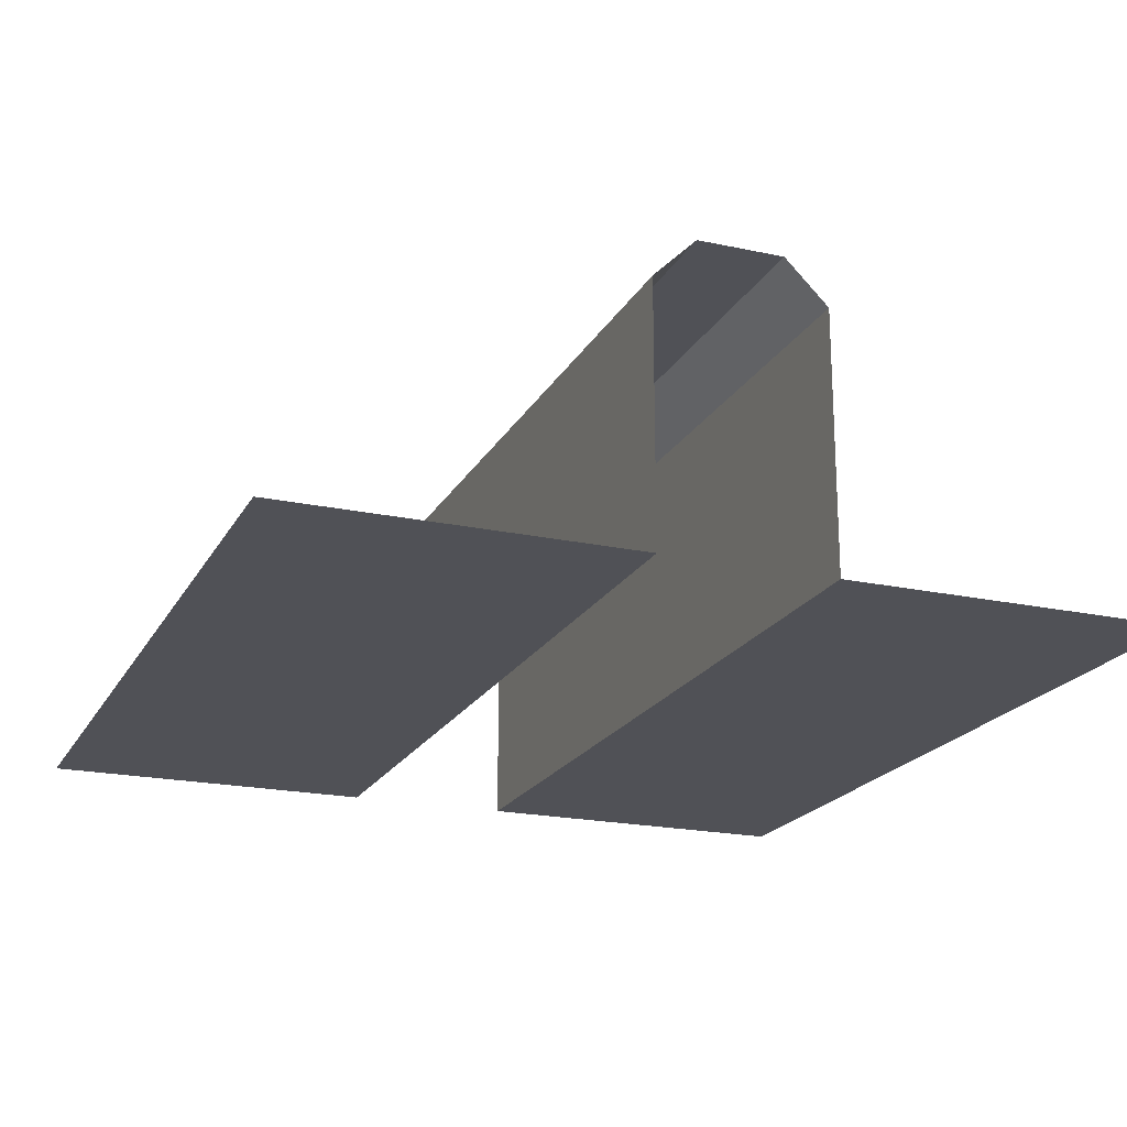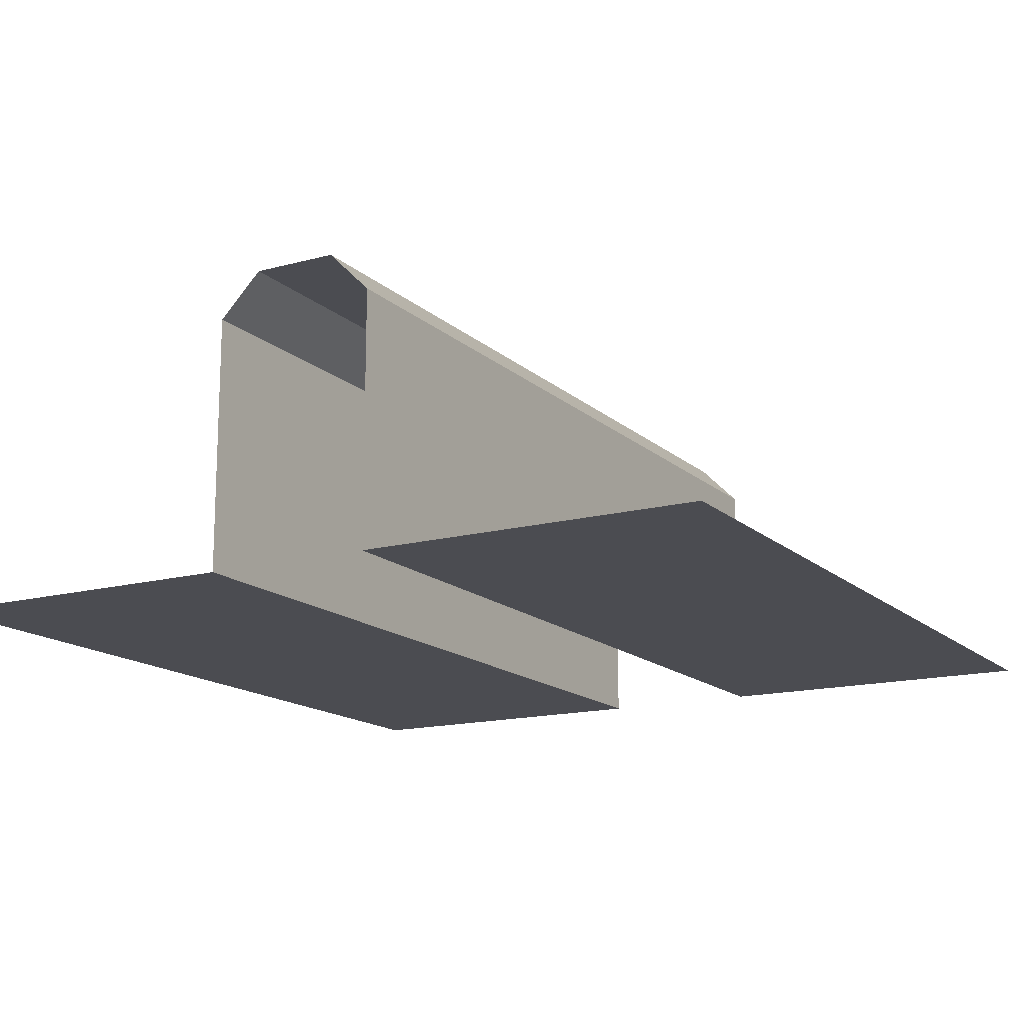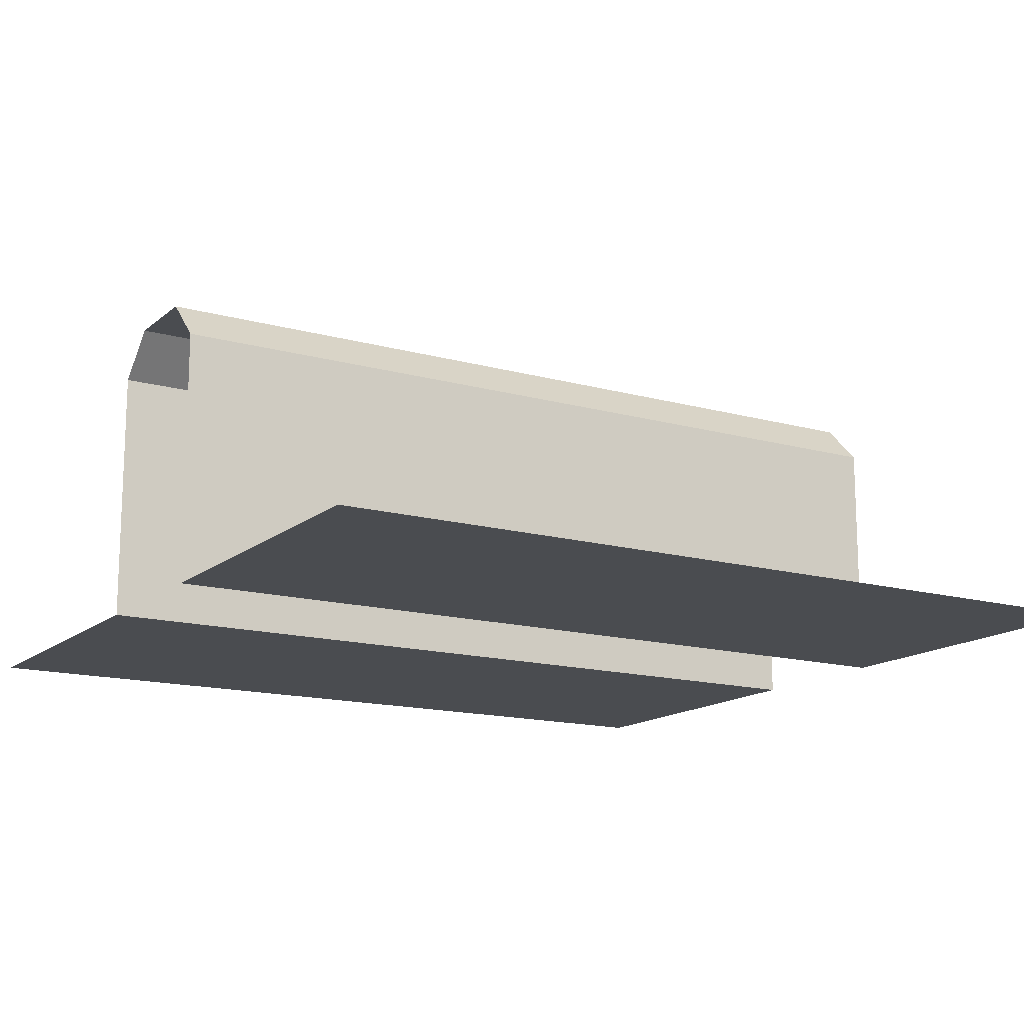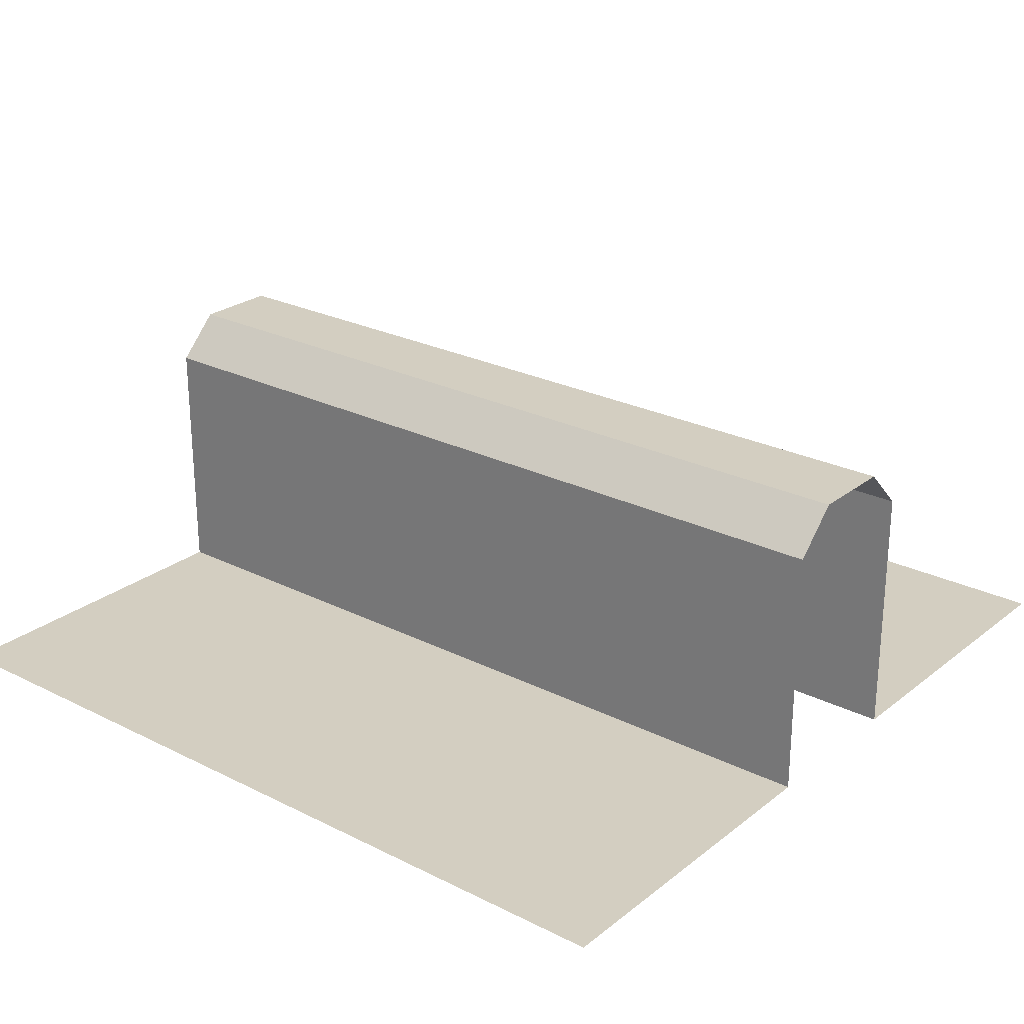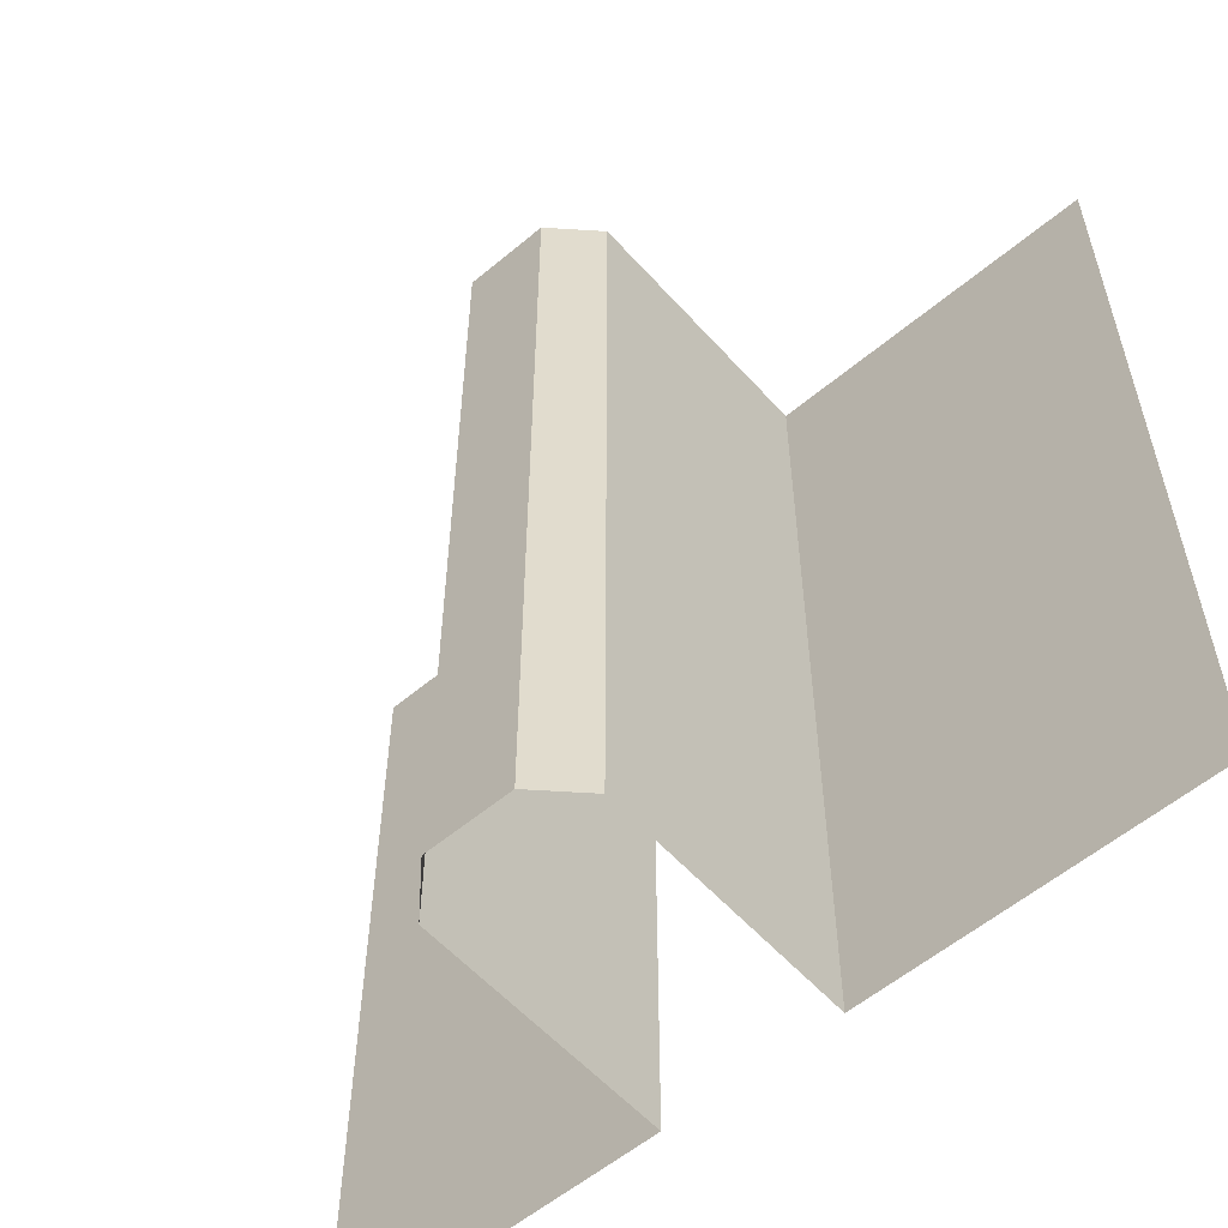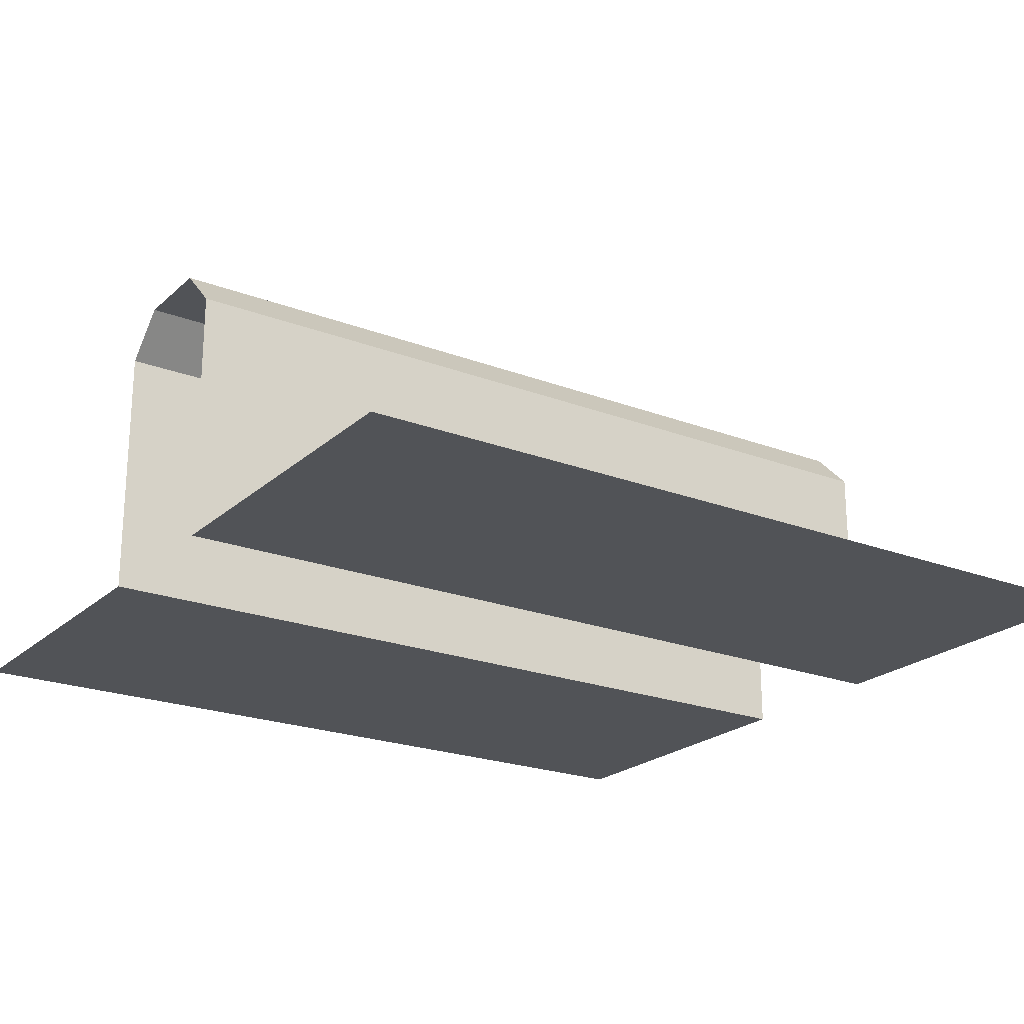
<metadata>
{"format":"obj","ext":"obj","renderer":"f3d","projection":"perspective","resolution":1024,"background":"white","views":[{"elev":-20.3,"azim":158.5,"up":"+Y"},{"elev":-15.3,"azim":29.7,"up":"+Y"},{"elev":-14.9,"azim":59.0,"up":"+Y"},{"elev":25.2,"azim":128.9,"up":"+Y"},{"elev":-56.7,"azim":-138.8,"up":"+Z"},{"elev":-22.1,"azim":-123.7,"up":"+Y"}]}
</metadata>
<code>
o Hedge1_Plane.007
v -0.5 0.1 0.5
v 0.5 0.1 0.5
v -0.5 0.1 -0.5
v 0.5 0.1 -0.5
v -0.1 0.4 0.5
v -0.1 0.4 -0.5
v 0.1 0.1 0.5
v 0.1 0.1 -0.5
v -0.1 0.1 -0.5
v -0.1 0.1 0.5
v 0.1 0.4 -0.5
v 0.1 0.4 0.5
v -0.05 0.45 -0.5
v -0.05 0.45 0.5
v 0.05 0.45 0.5
v 0.05 0.45 -0.5
f 2 8 7
f 5 9 10
f 7 11 12
f 10 3 1
f 12 16 15
f 14 6 5
f 15 13 14
f 2 4 8
f 5 6 9
f 7 8 11
f 10 9 3
f 12 11 16
f 14 13 6
f 15 16 13

</code>
